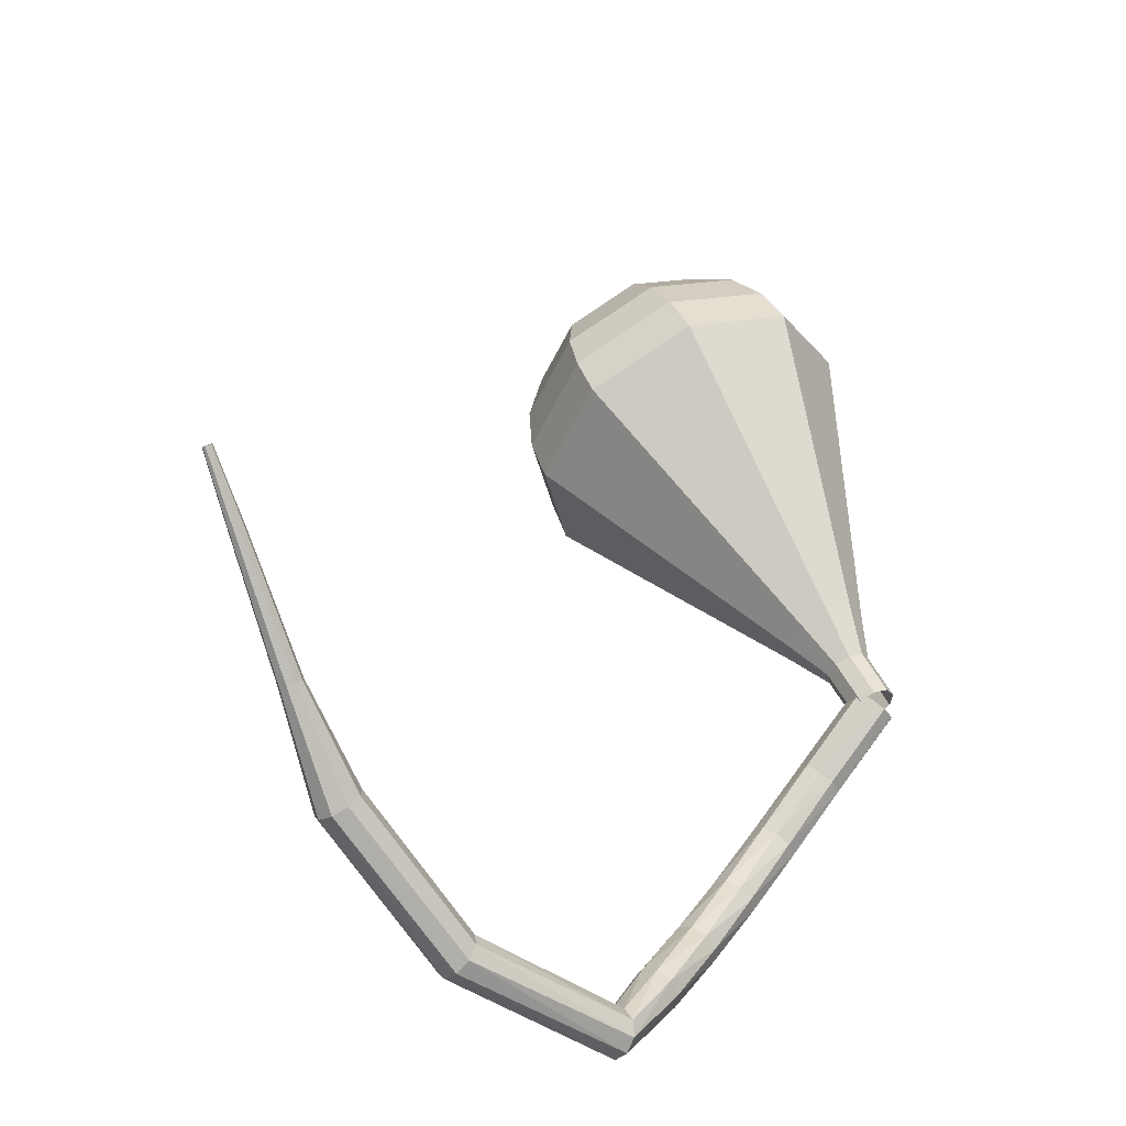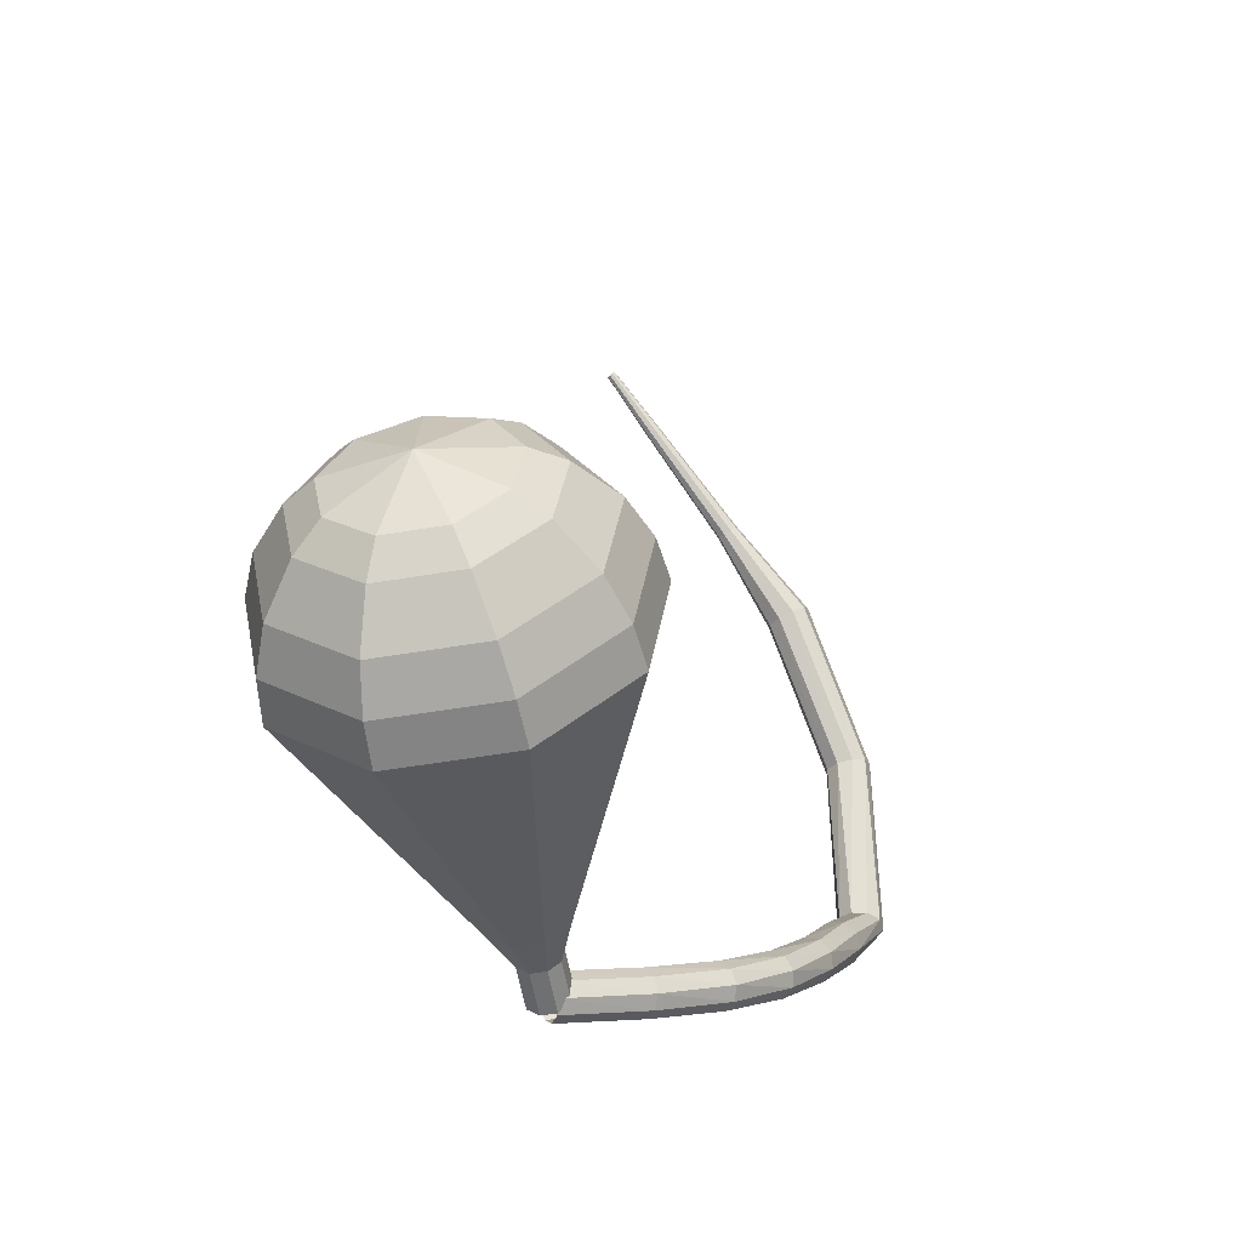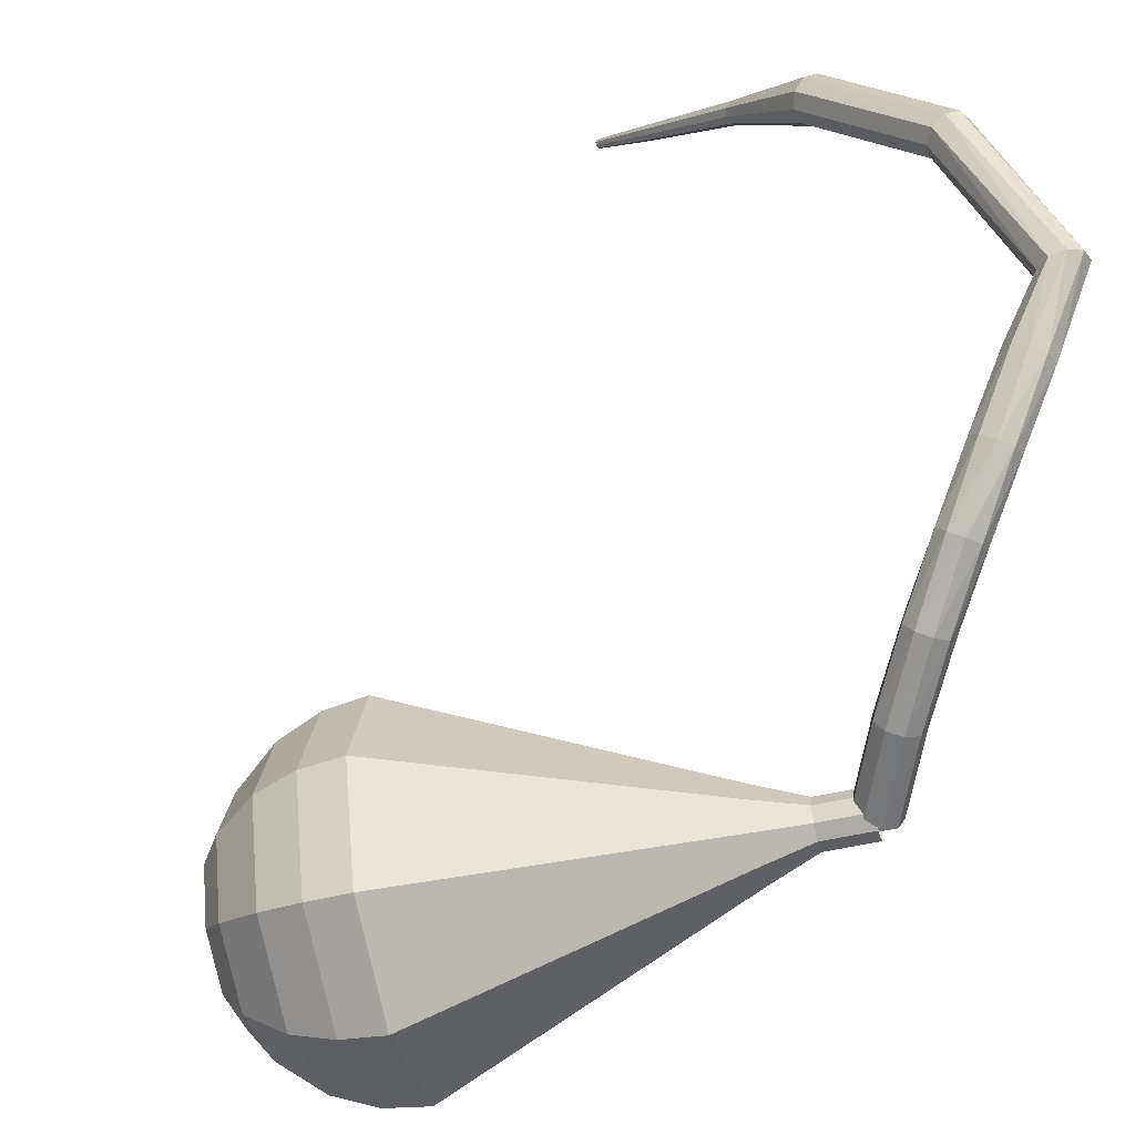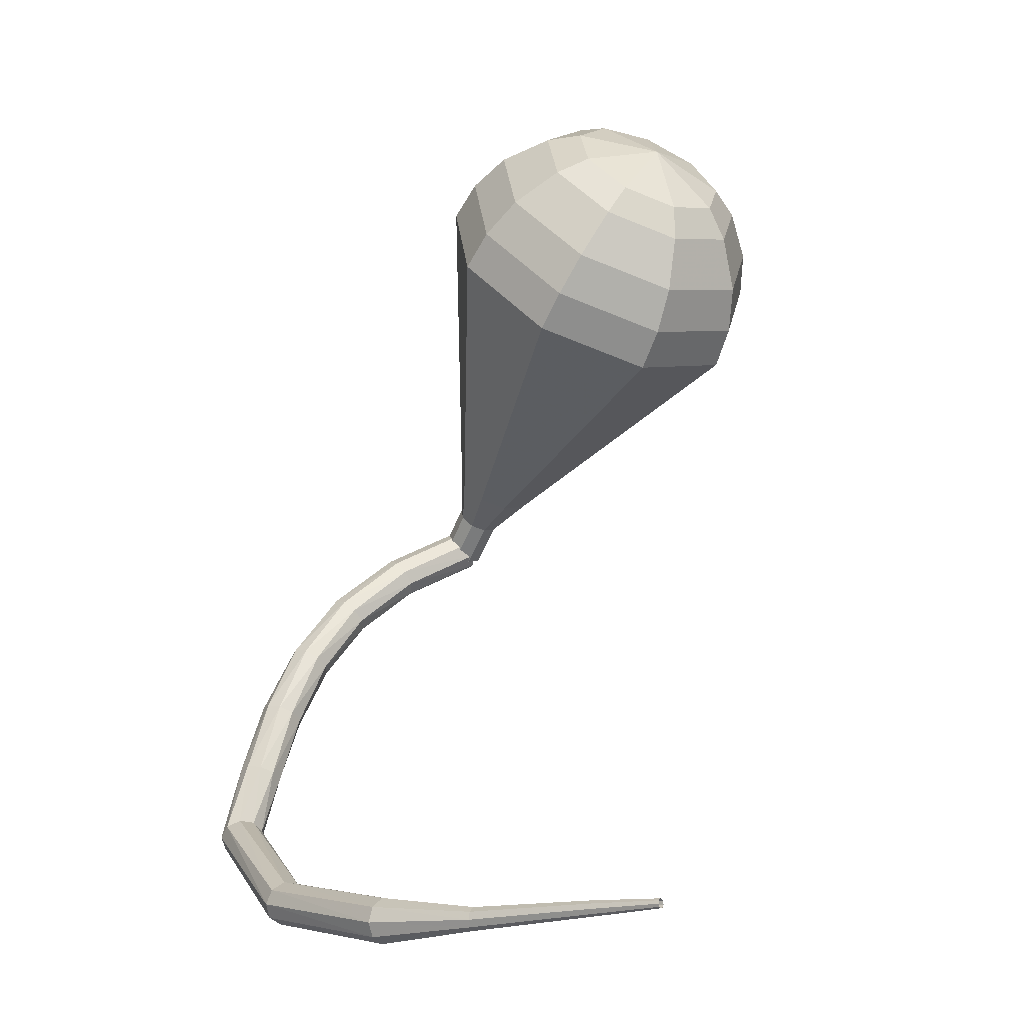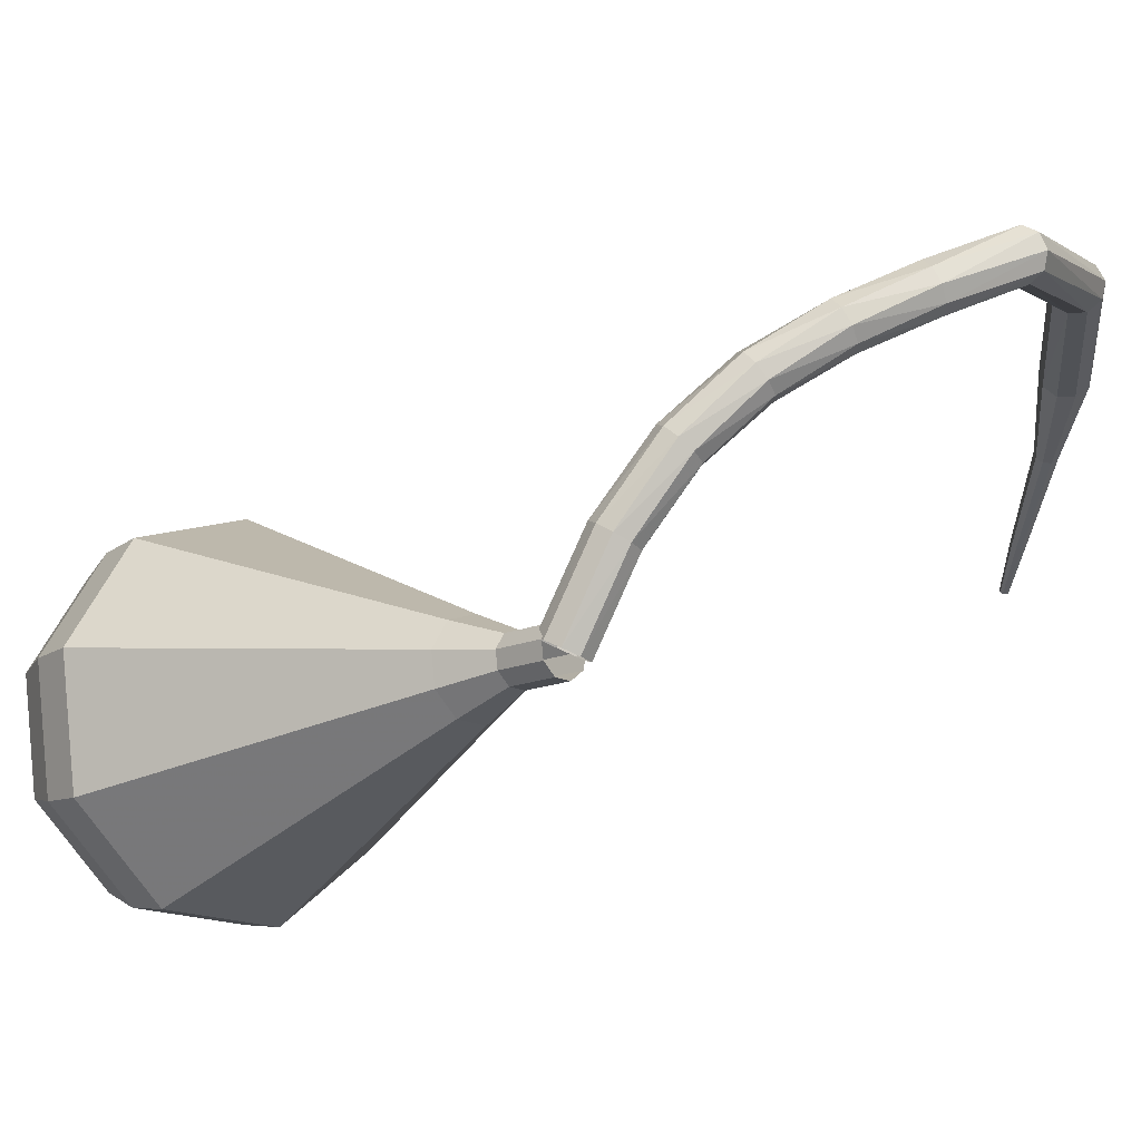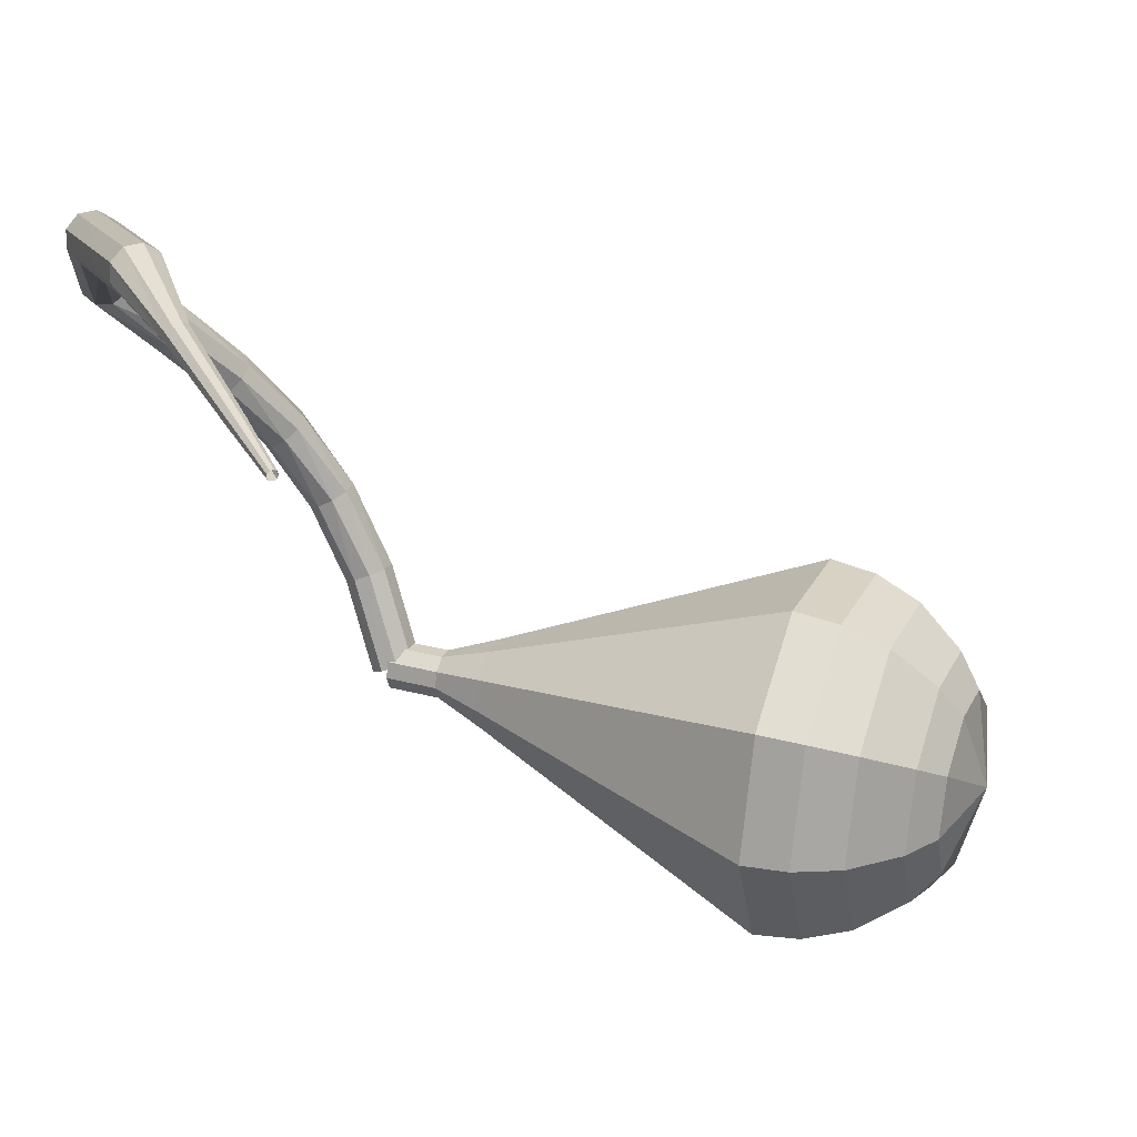
<metadata>
{"format":"obj","ext":"obj","renderer":"f3d","projection":"perspective","resolution":1024,"background":"white","views":[{"elev":-73.1,"azim":-27.6,"up":"+Z"},{"elev":76.4,"azim":97.7,"up":"+Z"},{"elev":57.0,"azim":46.1,"up":"+Y"},{"elev":-4.0,"azim":-103.1,"up":"+Z"},{"elev":6.9,"azim":94.8,"up":"+Y"},{"elev":-14.3,"azim":-114.7,"up":"+Y"}]}
</metadata>
<code>
g tube1
v 160.6 145.5 179.3
v 160.4 145.2 178.7
v 159.8 145 178.4
v 159.2 144.8 178.5
v 158.7 145 179
v 158.6 145.2 179.6
v 159 145.5 180.1
v 159.7 145.7 180.2
v 160.3 145.7 179.9
v 160.6 145.5 179.3
v 159.8 149.1 177.7
v 159.6 148.7 177.2
v 159.1 148.4 176.9
v 158.4 148.3 177
v 157.9 148.4 177.4
v 157.8 148.7 178
v 158.2 149.1 178.5
v 158.8 149.3 178.6
v 159.5 149.3 178.3
v 159.8 149.1 177.7
v 158.9 152 175.7
v 158.8 151.5 175.2
v 158.3 151.1 175
v 157.6 151 175.1
v 157.1 151.1 175.5
v 157 151.5 176
v 157.3 152 176.4
v 157.9 152.3 176.5
v 158.5 152.3 176.2
v 158.9 152 175.7
v 157.8 154.3 173.4
v 157.9 153.7 172.9
v 157.5 153.2 172.7
v 156.8 153 172.8
v 156.3 153.1 173.1
v 156 153.6 173.6
v 156.2 154.1 173.9
v 156.7 154.5 174
v 157.4 154.6 173.8
v 157.8 154.3 173.4
v 156.6 156 170.7
v 156.8 155.4 170.3
v 156.5 154.8 170.1
v 155.9 154.5 170.2
v 155.3 154.5 170.5
v 154.9 155 170.9
v 155 155.6 171.1
v 155.4 156.1 171.2
v 156.1 156.3 171
v 156.6 156 170.7
v 155.3 157.3 167.8
v 155.6 156.7 167.5
v 155.4 156.1 167.3
v 154.8 155.7 167.3
v 154.2 155.6 167.6
v 153.8 156 167.9
v 153.7 156.7 168.2
v 154.1 157.2 168.3
v 154.7 157.5 168.1
v 155.3 157.3 167.8
v 153.4 158.6 164.8
v 153.7 158.4 164.3
v 153.9 157.8 164
v 153.8 157.1 164.1
v 153.6 156.7 164.5
v 153.2 156.7 165.1
v 152.9 157.1 165.6
v 152.8 157.8 165.7
v 153 158.4 165.4
v 153.4 158.6 164.8
v 145.7 157.3 162.3
v 145.9 157.2 161.7
v 146.2 156.6 161.4
v 146.4 156 161.5
v 146.4 155.5 162
v 146.3 155.5 162.7
v 146.1 155.9 163.2
v 145.8 156.5 163.3
v 145.7 157.1 163
v 145.7 157.3 162.3
v 139 153.8 162.1
v 139.1 153.6 161.5
v 139.4 153.1 161.2
v 139.8 152.5 161.3
v 140 152.2 161.8
v 140 152.2 162.5
v 139.8 152.5 163
v 139.4 153.1 163.1
v 139.1 153.6 162.8
v 139 153.8 162.1
v 135.7 150.1 162.5
v 135.7 150 162.2
v 135.9 149.7 162
v 136.2 149.5 162.1
v 136.3 149.4 162.3
v 136.4 149.4 162.7
v 136.2 149.6 162.9
v 136 149.8 163
v 135.8 150 162.8
v 135.7 150.1 162.5
v 131.7 146 163.3
v 131.7 145.9 163.1
v 131.8 145.7 162.9
v 132 145.6 163
v 132.1 145.5 163.1
v 132.1 145.5 163.4
v 132.1 145.6 163.5
v 131.9 145.8 163.6
v 131.8 145.9 163.5
v 131.7 146 163.3
v 129.5 143.7 163.6
v 129.5 143.6 163.5
v 129.6 143.5 163.4
v 129.7 143.4 163.5
v 129.7 143.4 163.6
v 129.8 143.4 163.7
v 129.7 143.5 163.8
v 129.6 143.6 163.8
v 129.5 143.6 163.8
v 129.5 143.7 163.6
f 1 2 12
f 12 11 1
f 2 3 13
f 13 12 2
f 3 4 14
f 14 13 3
f 4 5 15
f 15 14 4
f 5 6 16
f 16 15 5
f 6 7 17
f 17 16 6
f 7 8 18
f 18 17 7
f 8 9 19
f 19 18 8
f 9 10 20
f 20 19 9
f 11 12 22
f 22 21 11
f 12 13 23
f 23 22 12
f 13 14 24
f 24 23 13
f 14 15 25
f 25 24 14
f 15 16 26
f 26 25 15
f 16 17 27
f 27 26 16
f 17 18 28
f 28 27 17
f 18 19 29
f 29 28 18
f 19 20 30
f 30 29 19
f 21 22 32
f 32 31 21
f 22 23 33
f 33 32 22
f 23 24 34
f 34 33 23
f 24 25 35
f 35 34 24
f 25 26 36
f 36 35 25
f 26 27 37
f 37 36 26
f 27 28 38
f 38 37 27
f 28 29 39
f 39 38 28
f 29 30 40
f 40 39 29
f 31 32 42
f 42 41 31
f 32 33 43
f 43 42 32
f 33 34 44
f 44 43 33
f 34 35 45
f 45 44 34
f 35 36 46
f 46 45 35
f 36 37 47
f 47 46 36
f 37 38 48
f 48 47 37
f 38 39 49
f 49 48 38
f 39 40 50
f 50 49 39
f 41 42 52
f 52 51 41
f 42 43 53
f 53 52 42
f 43 44 54
f 54 53 43
f 44 45 55
f 55 54 44
f 45 46 56
f 56 55 45
f 46 47 57
f 57 56 46
f 47 48 58
f 58 57 47
f 48 49 59
f 59 58 48
f 49 50 60
f 60 59 49
f 51 52 62
f 62 61 51
f 52 53 63
f 63 62 52
f 53 54 64
f 64 63 53
f 54 55 65
f 65 64 54
f 55 56 66
f 66 65 55
f 56 57 67
f 67 66 56
f 57 58 68
f 68 67 57
f 58 59 69
f 69 68 58
f 59 60 70
f 70 69 59
f 61 62 72
f 72 71 61
f 62 63 73
f 73 72 62
f 63 64 74
f 74 73 63
f 64 65 75
f 75 74 64
f 65 66 76
f 76 75 65
f 66 67 77
f 77 76 66
f 67 68 78
f 78 77 67
f 68 69 79
f 79 78 68
f 69 70 80
f 80 79 69
f 71 72 82
f 82 81 71
f 72 73 83
f 83 82 72
f 73 74 84
f 84 83 73
f 74 75 85
f 85 84 74
f 75 76 86
f 86 85 75
f 76 77 87
f 87 86 76
f 77 78 88
f 88 87 77
f 78 79 89
f 89 88 78
f 79 80 90
f 90 89 79
f 81 82 92
f 92 91 81
f 82 83 93
f 93 92 82
f 83 84 94
f 94 93 83
f 84 85 95
f 95 94 84
f 85 86 96
f 96 95 85
f 86 87 97
f 97 96 86
f 87 88 98
f 98 97 87
f 88 89 99
f 99 98 88
f 89 90 100
f 100 99 89
f 91 92 102
f 102 101 91
f 92 93 103
f 103 102 92
f 93 94 104
f 104 103 93
f 94 95 105
f 105 104 94
f 95 96 106
f 106 105 95
f 96 97 107
f 107 106 96
f 97 98 108
f 108 107 97
f 98 99 109
f 109 108 98
f 99 100 110
f 110 109 99
f 101 102 112
f 112 111 101
f 102 103 113
f 113 112 102
f 103 104 114
f 114 113 103
f 104 105 115
f 115 114 104
f 105 106 116
f 116 115 105
f 106 107 117
f 117 116 106
f 107 108 118
f 118 117 107
f 108 109 119
f 119 118 108
f 109 110 120
f 120 119 109
v 159.2 146.2 179.3
v 158.9 145.8 178.9
v 158.8 145.2 178.6
v 159.2 144.6 178.7
v 159.7 144.3 179.1
v 160.2 144.5 179.5
v 160.4 145.1 179.9
v 160.2 145.7 179.9
v 159.7 146.2 179.7
v 159.2 146.2 179.3
v 159.2 146.2 179.3
v 158.9 145.8 178.9
v 158.8 145.2 178.6
v 159.2 144.6 178.7
v 159.7 144.3 179.1
v 160.2 144.5 179.5
v 160.4 145.1 179.9
v 160.2 145.7 179.9
v 159.7 146.2 179.7
v 159.2 146.2 179.3
v 157.9 145.7 180.9
v 157.5 145.3 180.4
v 157.5 144.6 180.2
v 157.9 144 180.3
v 158.4 143.8 180.6
v 158.9 144 181.1
v 159.1 144.5 181.5
v 158.9 145.2 181.5
v 158.4 145.6 181.3
v 157.9 145.7 180.9
v 156.2 146 182.5
v 155.6 145.2 181.7
v 155.5 144 181.2
v 156.2 142.9 181.4
v 157.2 142.4 182
v 158 142.8 182.9
v 158.4 143.8 183.6
v 158.1 145 183.7
v 157.2 145.9 183.3
v 156.2 146 182.5
v 154.6 146.3 184.1
v 153.6 145.2 182.8
v 153.5 143.4 182.2
v 154.5 141.7 182.4
v 155.9 141 183.4
v 157.3 141.5 184.7
v 157.8 143.1 185.7
v 157.3 144.9 185.9
v 156.1 146.2 185.3
v 154.6 146.3 184.1
v 152.9 146.6 185.6
v 151.6 145.1 184
v 151.5 142.7 183.2
v 152.8 140.5 183.5
v 154.7 139.5 184.8
v 156.5 140.2 186.5
v 157.2 142.3 187.8
v 156.6 144.8 188.1
v 154.9 146.5 187.3
v 152.9 146.6 185.6
v 149.5 147.3 188.8
v 147.5 145.1 186.4
v 147.5 141.4 185.1
v 149.3 138.1 185.6
v 152.3 136.6 187.5
v 155 137.7 190.1
v 156.1 140.8 192.1
v 155.1 144.5 192.5
v 152.5 147.1 191.2
v 149.5 147.3 188.8
v 146.2 148 192
v 143.5 145 188.8
v 143.4 140.1 187.1
v 145.9 135.7 187.7
v 149.9 133.8 190.3
v 153.4 135.2 193.7
v 154.9 139.3 196.3
v 153.6 144.3 196.9
v 150.2 147.7 195.2
v 146.2 148 192
v 145.1 147.3 193.4
v 142.5 144.4 190.3
v 142.4 139.7 188.6
v 144.9 135.4 189.2
v 148.7 133.5 191.7
v 152.1 134.9 195.1
v 153.5 138.9 197.6
v 152.3 143.7 198.2
v 149 147 196.5
v 145.1 147.3 193.4
v 144.2 146.1 194.8
v 141.9 143.5 192
v 141.8 139.3 190.5
v 144 135.5 191
v 147.4 133.8 193.3
v 150.5 135 196.3
v 151.8 138.6 198.5
v 150.7 142.9 199.1
v 147.7 145.8 197.6
v 144.2 146.1 194.8
v 143.7 144.2 196.2
v 141.9 142.2 194.1
v 141.8 139 192.9
v 143.5 136.1 193.3
v 146.1 134.8 195
v 148.4 135.7 197.3
v 149.4 138.5 199.1
v 148.6 141.8 199.4
v 146.3 144 198.3
v 143.7 144.2 196.2
v 143.6 142.7 196.9
v 142.3 141.3 195.3
v 142.2 138.9 194.5
v 143.4 136.8 194.8
v 145.4 135.8 196.1
v 147.1 136.5 197.7
v 147.8 138.5 199
v 147.2 140.9 199.3
v 145.5 142.6 198.4
v 143.6 142.7 196.9
v 144.4 139.1 197.6
v 144.4 139.1 197.6
v 144.4 139.1 197.6
v 144.4 139.1 197.6
v 144.4 139.1 197.6
v 144.4 139.1 197.6
v 144.4 139.1 197.6
v 144.4 139.1 197.6
v 144.4 139.1 197.6
v 144.4 139.1 197.6
f 121 122 132
f 132 131 121
f 122 123 133
f 133 132 122
f 123 124 134
f 134 133 123
f 124 125 135
f 135 134 124
f 125 126 136
f 136 135 125
f 126 127 137
f 137 136 126
f 127 128 138
f 138 137 127
f 128 129 139
f 139 138 128
f 129 130 140
f 140 139 129
f 131 132 142
f 142 141 131
f 132 133 143
f 143 142 132
f 133 134 144
f 144 143 133
f 134 135 145
f 145 144 134
f 135 136 146
f 146 145 135
f 136 137 147
f 147 146 136
f 137 138 148
f 148 147 137
f 138 139 149
f 149 148 138
f 139 140 150
f 150 149 139
f 141 142 152
f 152 151 141
f 142 143 153
f 153 152 142
f 143 144 154
f 154 153 143
f 144 145 155
f 155 154 144
f 145 146 156
f 156 155 145
f 146 147 157
f 157 156 146
f 147 148 158
f 158 157 147
f 148 149 159
f 159 158 148
f 149 150 160
f 160 159 149
f 151 152 162
f 162 161 151
f 152 153 163
f 163 162 152
f 153 154 164
f 164 163 153
f 154 155 165
f 165 164 154
f 155 156 166
f 166 165 155
f 156 157 167
f 167 166 156
f 157 158 168
f 168 167 157
f 158 159 169
f 169 168 158
f 159 160 170
f 170 169 159
f 161 162 172
f 172 171 161
f 162 163 173
f 173 172 162
f 163 164 174
f 174 173 163
f 164 165 175
f 175 174 164
f 165 166 176
f 176 175 165
f 166 167 177
f 177 176 166
f 167 168 178
f 178 177 167
f 168 169 179
f 179 178 168
f 169 170 180
f 180 179 169
f 171 172 182
f 182 181 171
f 172 173 183
f 183 182 172
f 173 174 184
f 184 183 173
f 174 175 185
f 185 184 174
f 175 176 186
f 186 185 175
f 176 177 187
f 187 186 176
f 177 178 188
f 188 187 177
f 178 179 189
f 189 188 178
f 179 180 190
f 190 189 179
f 181 182 192
f 192 191 181
f 182 183 193
f 193 192 182
f 183 184 194
f 194 193 183
f 184 185 195
f 195 194 184
f 185 186 196
f 196 195 185
f 186 187 197
f 197 196 186
f 187 188 198
f 198 197 187
f 188 189 199
f 199 198 188
f 189 190 200
f 200 199 189
f 191 192 202
f 202 201 191
f 192 193 203
f 203 202 192
f 193 194 204
f 204 203 193
f 194 195 205
f 205 204 194
f 195 196 206
f 206 205 195
f 196 197 207
f 207 206 196
f 197 198 208
f 208 207 197
f 198 199 209
f 209 208 198
f 199 200 210
f 210 209 199
f 201 202 212
f 212 211 201
f 202 203 213
f 213 212 202
f 203 204 214
f 214 213 203
f 204 205 215
f 215 214 204
f 205 206 216
f 216 215 205
f 206 207 217
f 217 216 206
f 207 208 218
f 218 217 207
f 208 209 219
f 219 218 208
f 209 210 220
f 220 219 209
f 211 212 222
f 222 221 211
f 212 213 223
f 223 222 212
f 213 214 224
f 224 223 213
f 214 215 225
f 225 224 214
f 215 216 226
f 226 225 215
f 216 217 227
f 227 226 216
f 217 218 228
f 228 227 217
f 218 219 229
f 229 228 218
f 219 220 230
f 230 229 219
f 221 222 232
f 232 231 221
f 222 223 233
f 233 232 222
f 223 224 234
f 234 233 223
f 224 225 235
f 235 234 224
f 225 226 236
f 236 235 225
f 226 227 237
f 237 236 226
f 227 228 238
f 238 237 227
f 228 229 239
f 239 238 228
f 229 230 240
f 240 239 229
f 231 232 242
f 242 241 231
f 232 233 243
f 243 242 232
f 233 234 244
f 244 243 233
f 234 235 245
f 245 244 234
f 235 236 246
f 246 245 235
f 236 237 247
f 247 246 236
f 237 238 248
f 248 247 237
f 238 239 249
f 249 248 238
f 239 240 250
f 250 249 239

</code>
